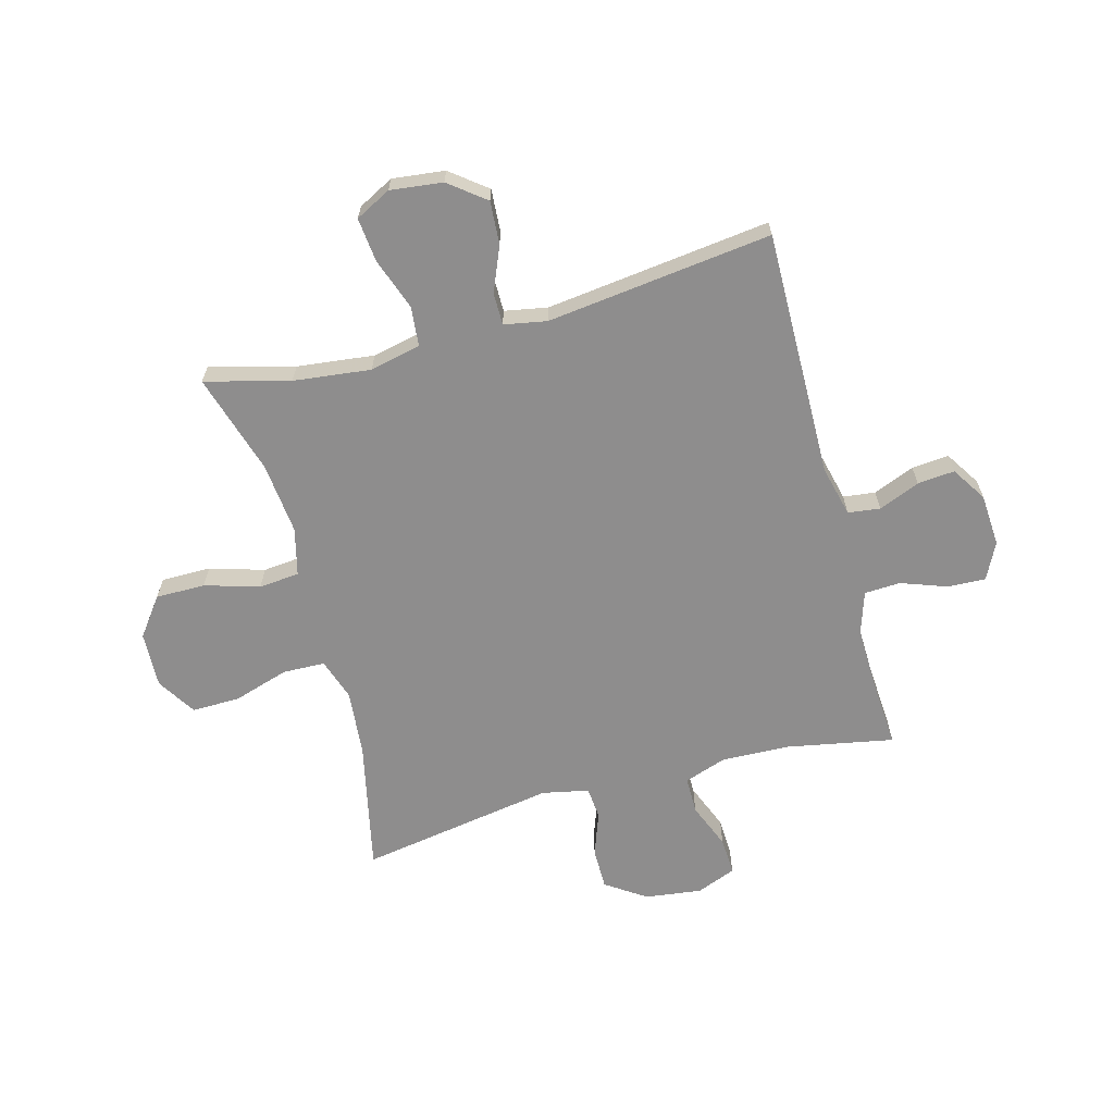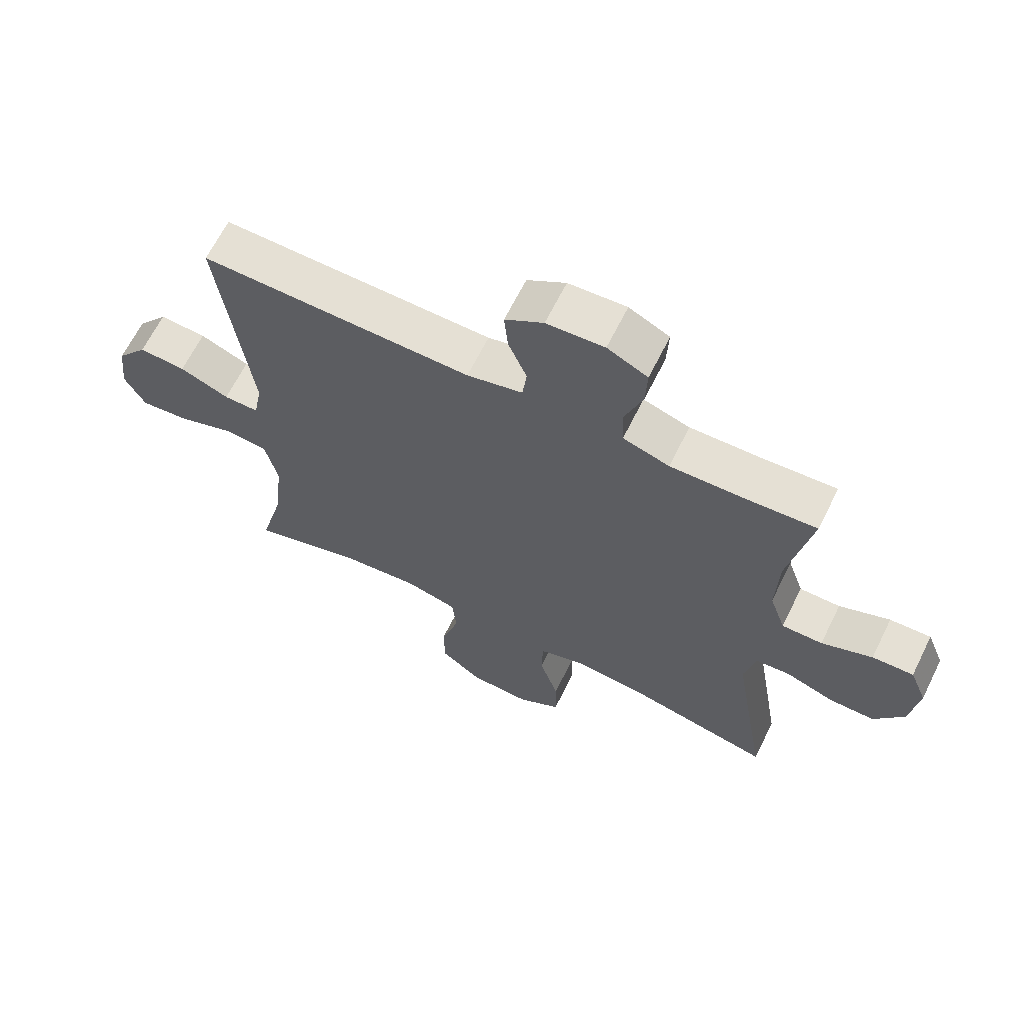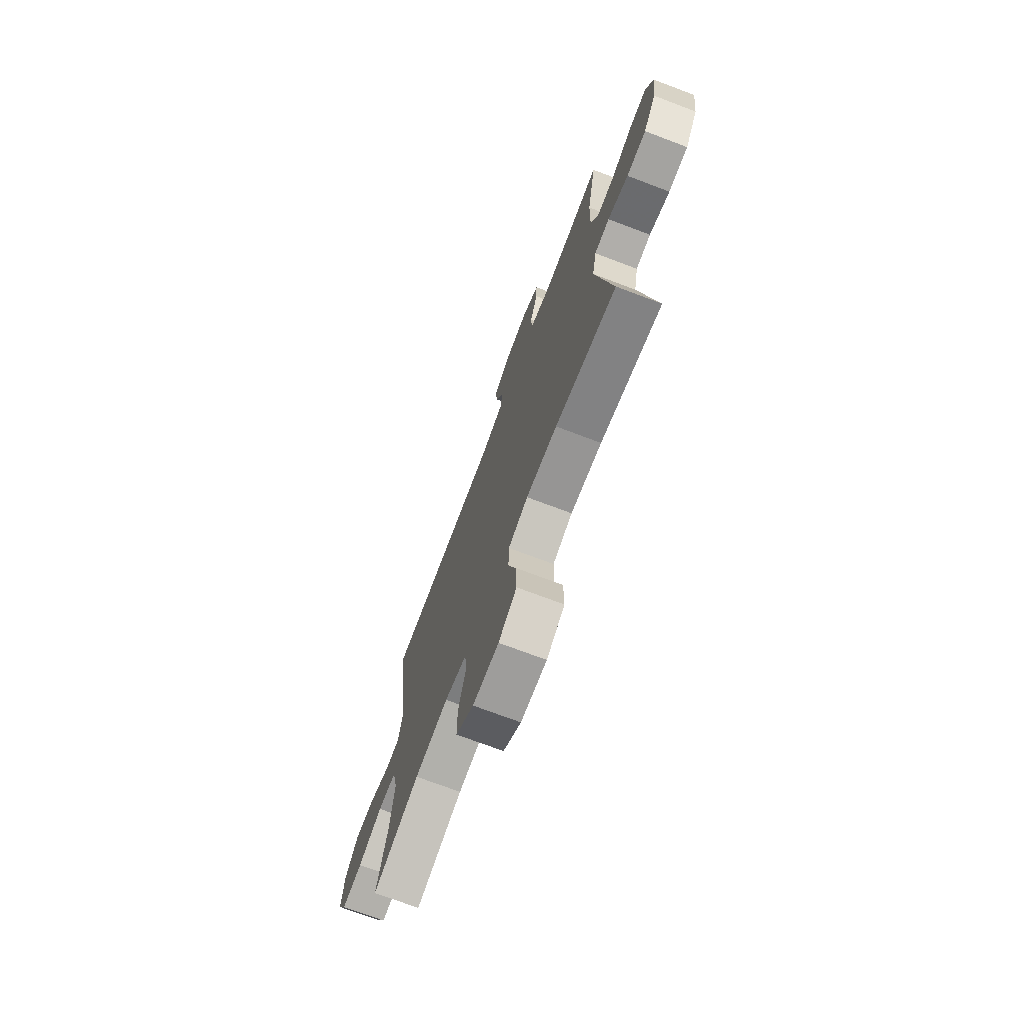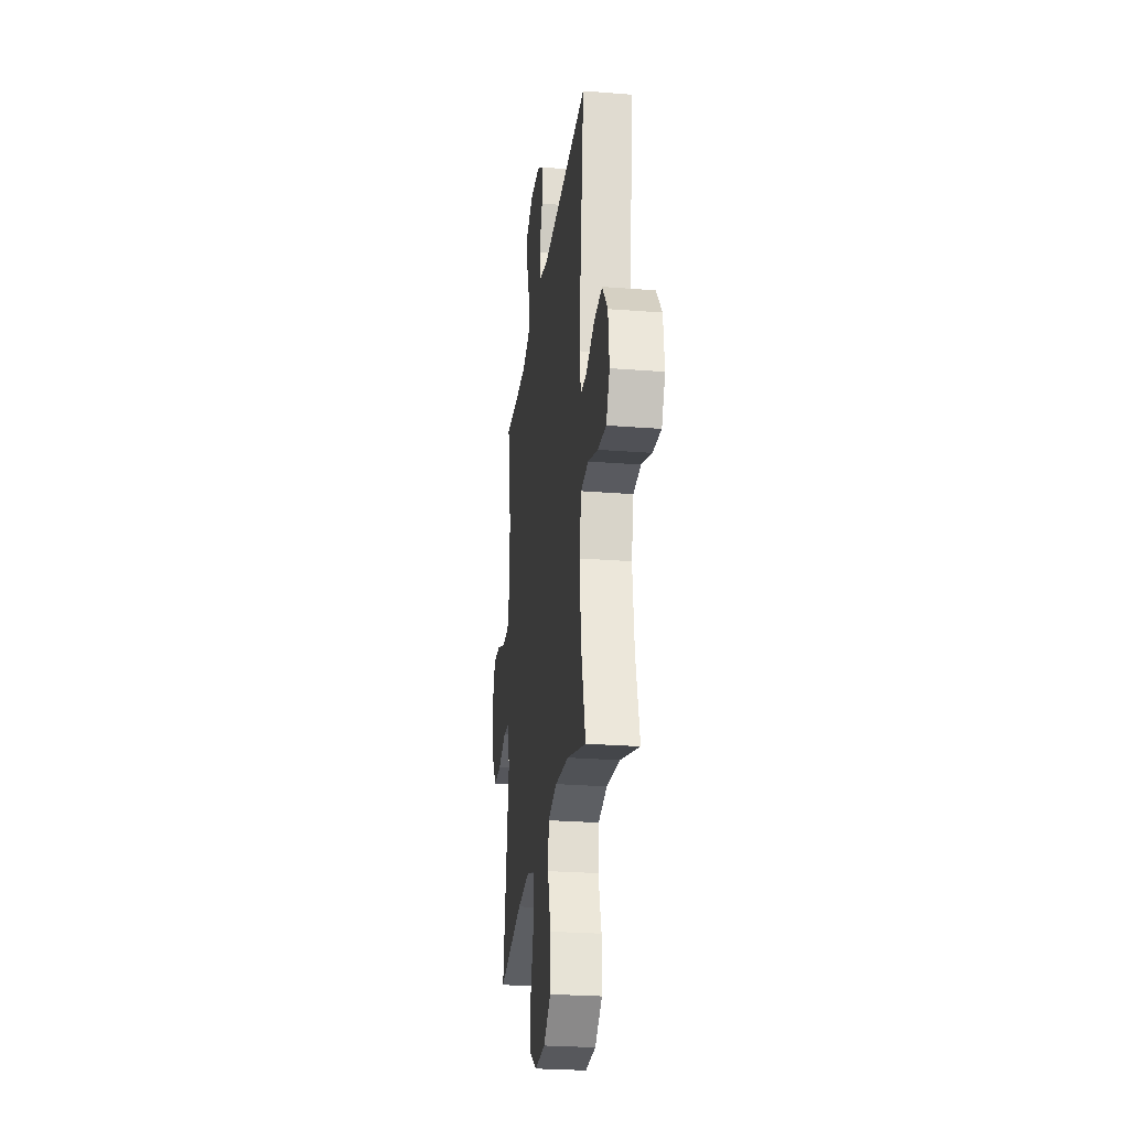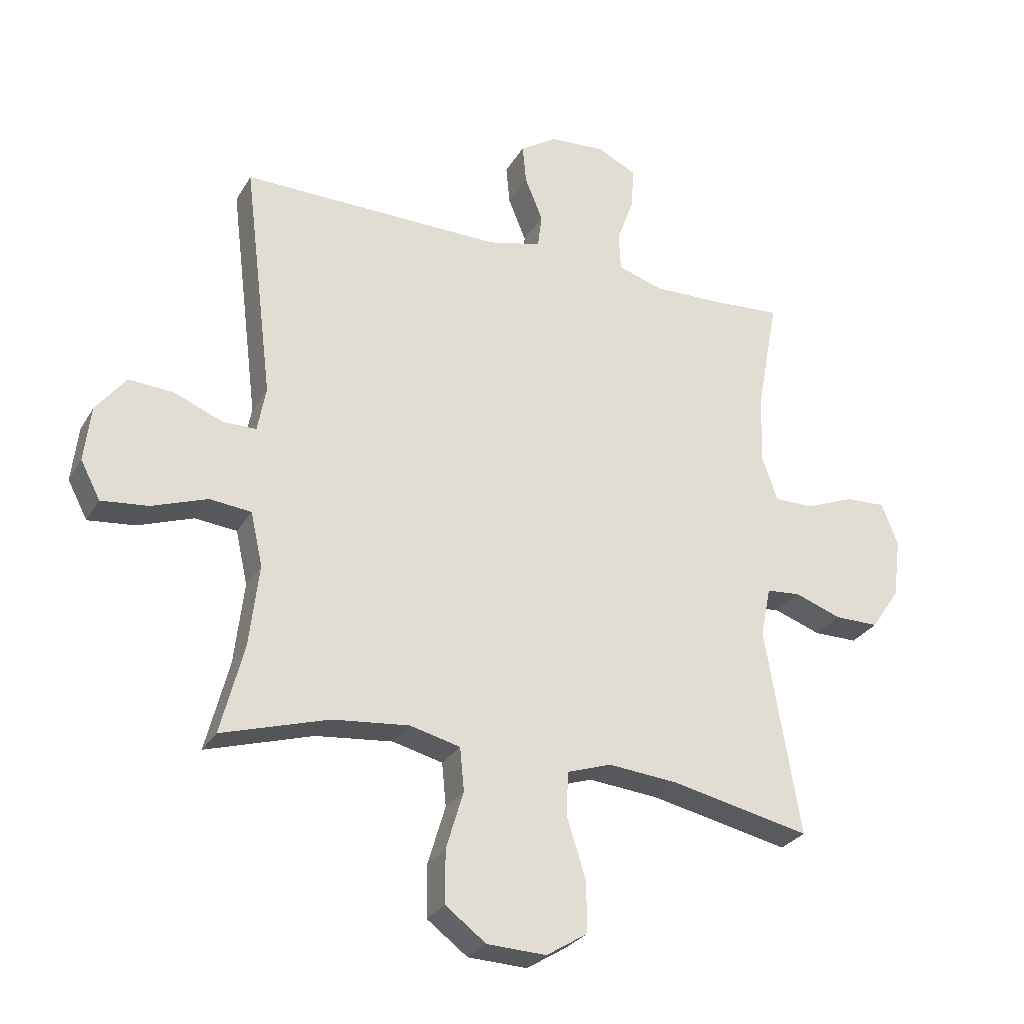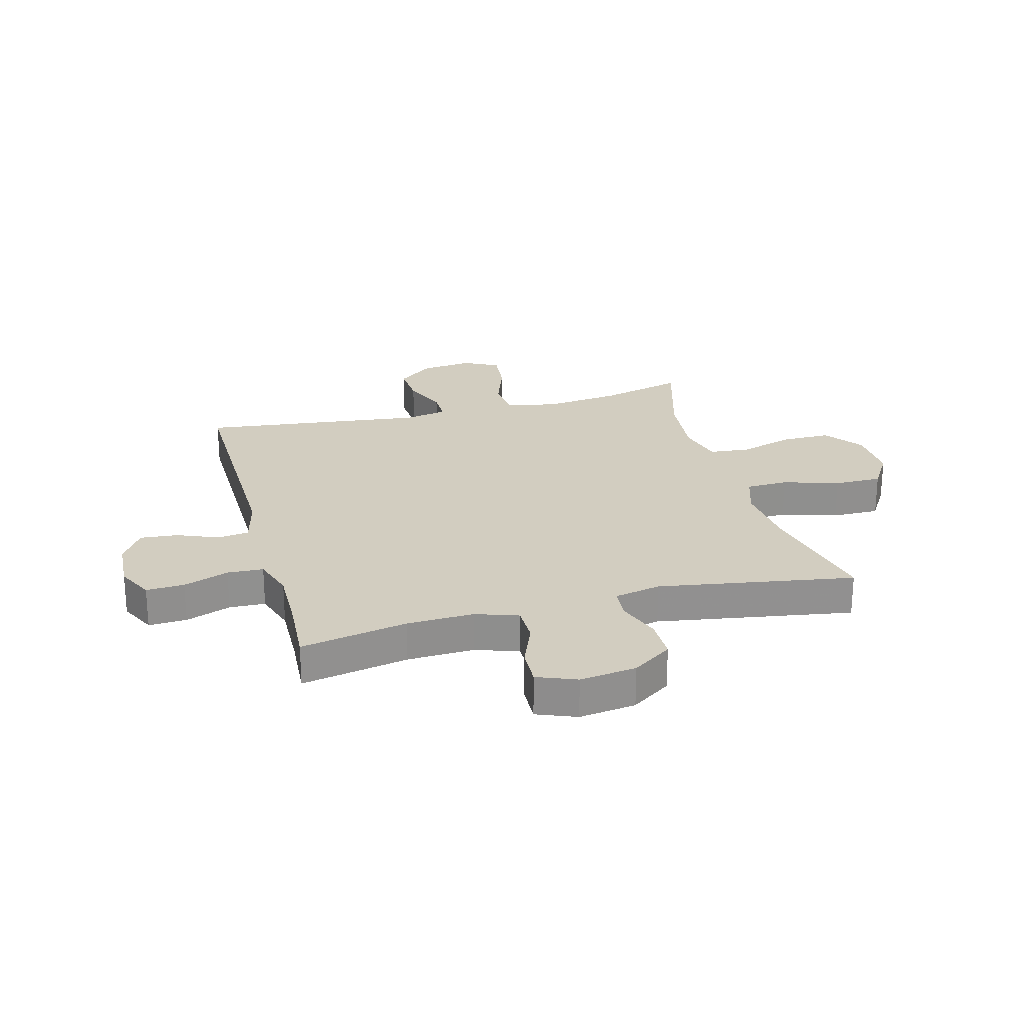
<metadata>
{"format":"obj","ext":"obj","renderer":"f3d","projection":"perspective","resolution":1024,"background":"white","views":[{"elev":-64.7,"azim":-74.9,"up":"+Y"},{"elev":65.5,"azim":26.4,"up":"+Z"},{"elev":-72.8,"azim":69.3,"up":"+Z"},{"elev":-26.3,"azim":-97.1,"up":"+Z"},{"elev":-28.0,"azim":-24.7,"up":"+Z"},{"elev":24.6,"azim":74.9,"up":"+Y"}]}
</metadata>
<code>
v -0.5 0.07 -0.5
v -0.461 0.07 -0.35
v -0.445 0.07 -0.213
v -0.465 0.07 -0.123
v -0.535 0.07 -0.116
v -0.628 0.07 -0.149
v -0.706 0.07 -0.157
v -0.739 0.07 -0.094
v -0.728 0.07 -0.001
v -0.678 0.07 0.063
v -0.602 0.07 0.058
v -0.522 0.07 0.025
v -0.465 0.07 0.025
v -0.451 0.07 0.101
v -0.5 0.07 0.5
v -0.061 0.07 0.494
v 0.029 0.07 0.516
v 0.036 0.07 0.573
v 0.006 0.07 0.646
v 0 0.07 0.712
v 0.062 0.07 0.752
v 0.155 0.07 0.758
v 0.22 0.07 0.726
v 0.217 0.07 0.658
v 0.188 0.07 0.577
v 0.191 0.07 0.513
v 0.266 0.07 0.489
v 0.382 0.07 0.492
v 0.5 0.07 0.5
v 0.464 0.07 0.309
v 0.46 0.07 0.19
v 0.486 0.07 0.114
v 0.552 0.07 0.114
v 0.634 0.07 0.147
v 0.701 0.07 0.15
v 0.729 0.07 0.08
v 0.716 0.07 -0.021
v 0.668 0.07 -0.092
v 0.594 0.07 -0.092
v 0.516 0.07 -0.064
v 0.459 0.07 -0.069
v 0.442 0.07 -0.152
v 0.5 0.07 -0.5
v 0.268 0.07 -0.45
v 0.15 0.07 -0.439
v 0.075 0.07 -0.464
v 0.073 0.07 -0.539
v 0.104 0.07 -0.638
v 0.105 0.07 -0.723
v 0.036 0.07 -0.766
v -0.063 0.07 -0.762
v -0.131 0.07 -0.711
v -0.131 0.07 -0.623
v -0.102 0.07 -0.526
v -0.109 0.07 -0.454
v -0.193 0.07 -0.433
v -0.321 0.07 -0.446
v -0.5 0 -0.5
v -0.461 0 -0.35
v -0.445 0 -0.213
v -0.465 0 -0.123
v -0.535 0 -0.116
v -0.628 0 -0.149
v -0.706 0 -0.157
v -0.739 0 -0.094
v -0.728 0 -0.001
v -0.678 0 0.063
v -0.602 0 0.058
v -0.522 0 0.025
v -0.465 0 0.025
v -0.451 0 0.101
v -0.5 0 0.5
v -0.061 0 0.494
v 0.029 0 0.516
v 0.036 0 0.573
v 0.006 0 0.646
v 0 0 0.712
v 0.062 0 0.752
v 0.155 0 0.758
v 0.22 0 0.726
v 0.217 0 0.658
v 0.188 0 0.577
v 0.191 0 0.513
v 0.266 0 0.489
v 0.382 0 0.492
v 0.5 0 0.5
v 0.464 0 0.309
v 0.46 0 0.19
v 0.486 0 0.114
v 0.552 0 0.114
v 0.634 0 0.147
v 0.701 0 0.15
v 0.729 0 0.08
v 0.716 0 -0.021
v 0.668 0 -0.092
v 0.594 0 -0.092
v 0.516 0 -0.064
v 0.459 0 -0.069
v 0.442 0 -0.152
v 0.5 0 -0.5
v 0.268 0 -0.45
v 0.15 0 -0.439
v 0.075 0 -0.464
v 0.073 0 -0.539
v 0.104 0 -0.638
v 0.105 0 -0.723
v 0.036 0 -0.766
v -0.063 0 -0.762
v -0.131 0 -0.711
v -0.131 0 -0.623
v -0.102 0 -0.526
v -0.109 0 -0.454
v -0.193 0 -0.433
v -0.321 0 -0.446
f 51 52 53 54
f 51 54 55
f 50 51 55
f 47 48 49 50
f 46 47 50 55
f 45 46 55 56
f 42 43 44
f 41 42 44 45
f 37 38 39 40
f 37 40 41
f 36 37 41
f 33 34 35 36
f 32 33 36 41
f 31 32 41 45
f 28 29 30
f 27 28 30 31
f 26 27 31 45
f 22 23 24 25
f 18 19 20 21
f 17 18 21 22
f 14 15 16
f 13 14 16 17
f 9 10 11 12
f 9 12 13
f 8 9 13
f 5 6 7 8
f 4 5 8 13
f 3 4 13 17
f 57 1 2
f 56 57 2 3
f 17 22 25 26
f 26 45 56
f 3 17 26 56
f 111 110 109 108
f 112 111 108
f 112 108 107
f 107 106 105 104
f 112 107 104 103
f 113 112 103 102
f 101 100 99
f 102 101 99 98
f 97 96 95 94
f 98 97 94
f 98 94 93
f 93 92 91 90
f 98 93 90 89
f 102 98 89 88
f 87 86 85
f 88 87 85 84
f 102 88 84 83
f 82 81 80 79
f 78 77 76 75
f 79 78 75 74
f 73 72 71
f 74 73 71 70
f 69 68 67 66
f 70 69 66
f 70 66 65
f 65 64 63 62
f 70 65 62 61
f 74 70 61 60
f 59 58 114
f 60 59 114 113
f 83 82 79 74
f 113 102 83
f 113 83 74 60
f 1 58 59 2
f 2 59 60 3
f 3 60 61 4
f 4 61 62 5
f 5 62 63 6
f 6 63 64 7
f 7 64 65 8
f 8 65 66 9
f 9 66 67 10
f 10 67 68 11
f 11 68 69 12
f 12 69 70 13
f 13 70 71 14
f 14 71 72 15
f 15 72 73 16
f 16 73 74 17
f 17 74 75 18
f 18 75 76 19
f 19 76 77 20
f 20 77 78 21
f 21 78 79 22
f 22 79 80 23
f 23 80 81 24
f 24 81 82 25
f 25 82 83 26
f 26 83 84 27
f 27 84 85 28
f 28 85 86 29
f 29 86 87 30
f 30 87 88 31
f 31 88 89 32
f 32 89 90 33
f 33 90 91 34
f 34 91 92 35
f 35 92 93 36
f 36 93 94 37
f 37 94 95 38
f 38 95 96 39
f 39 96 97 40
f 40 97 98 41
f 41 98 99 42
f 42 99 100 43
f 43 100 101 44
f 44 101 102 45
f 45 102 103 46
f 46 103 104 47
f 47 104 105 48
f 48 105 106 49
f 49 106 107 50
f 50 107 108 51
f 51 108 109 52
f 52 109 110 53
f 53 110 111 54
f 54 111 112 55
f 55 112 113 56
f 56 113 114 57
f 57 114 58 1

</code>
